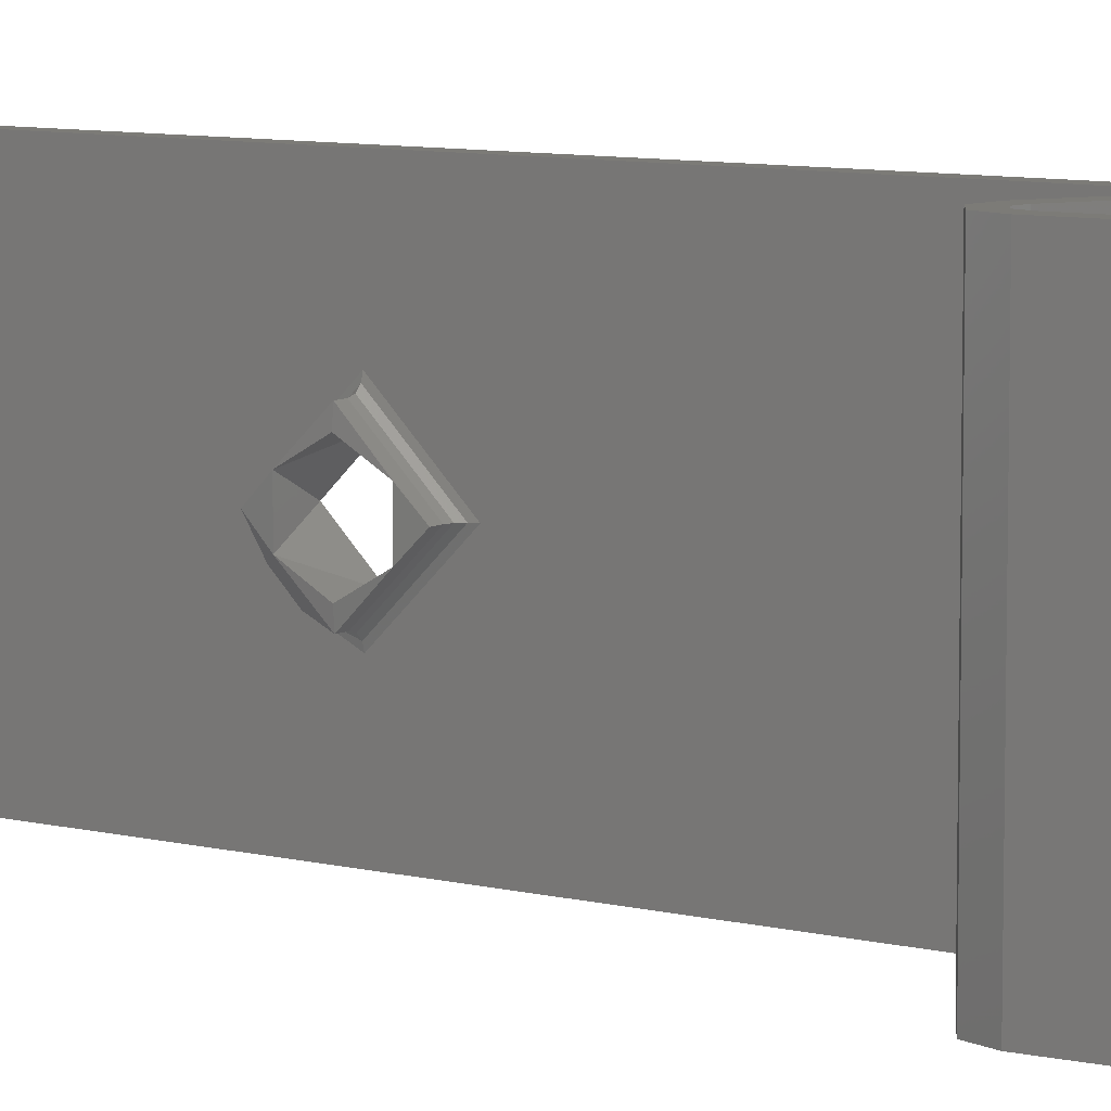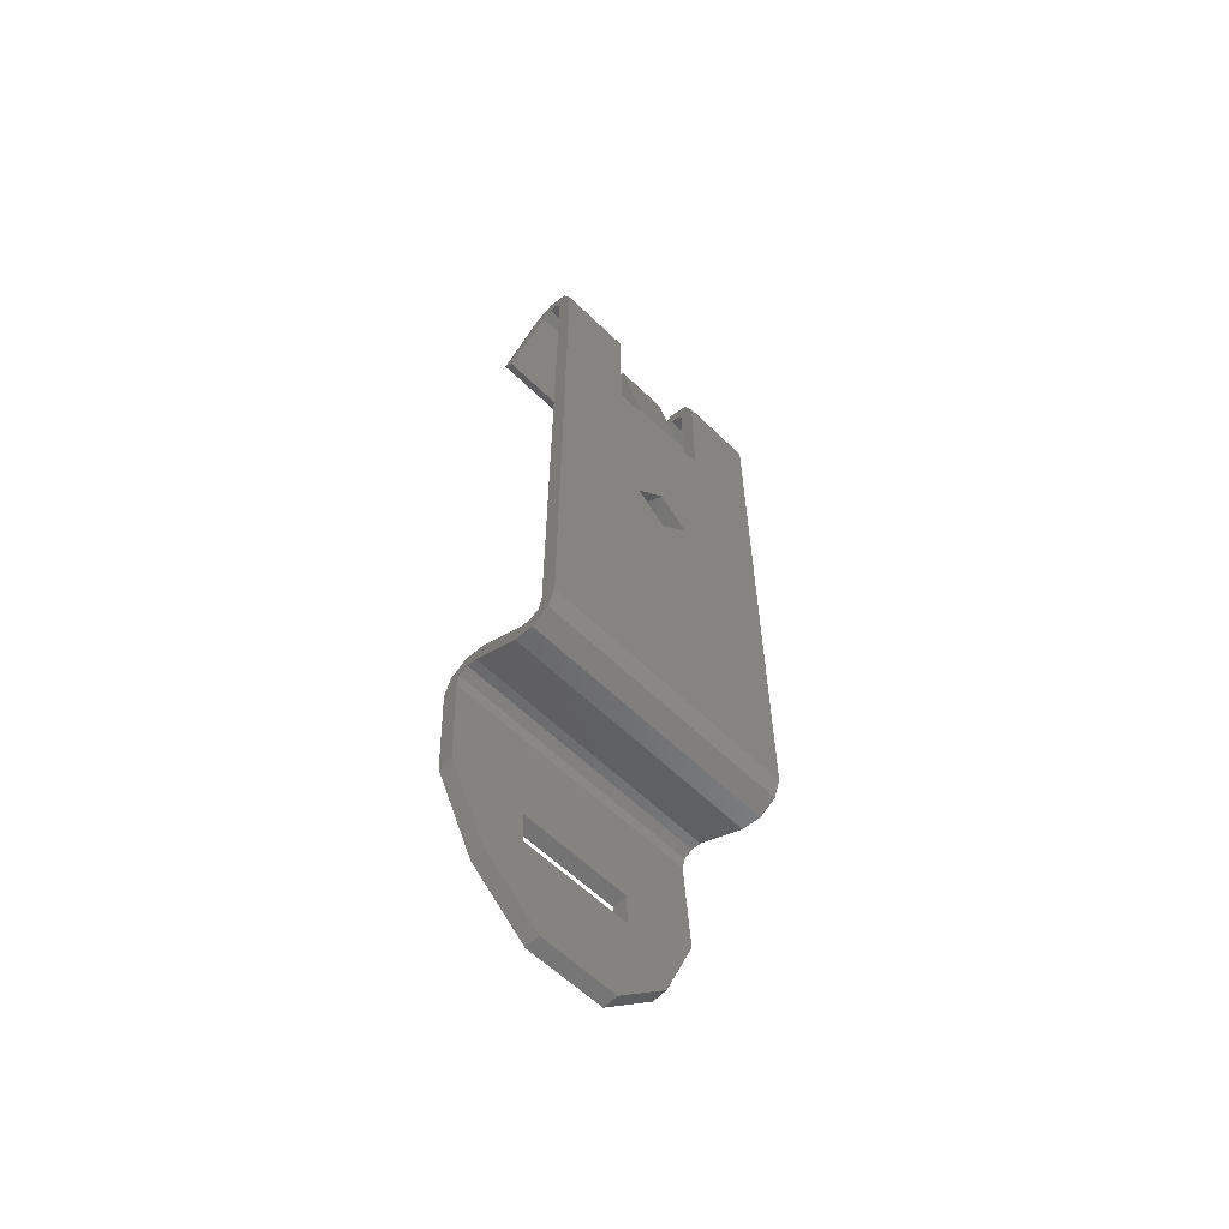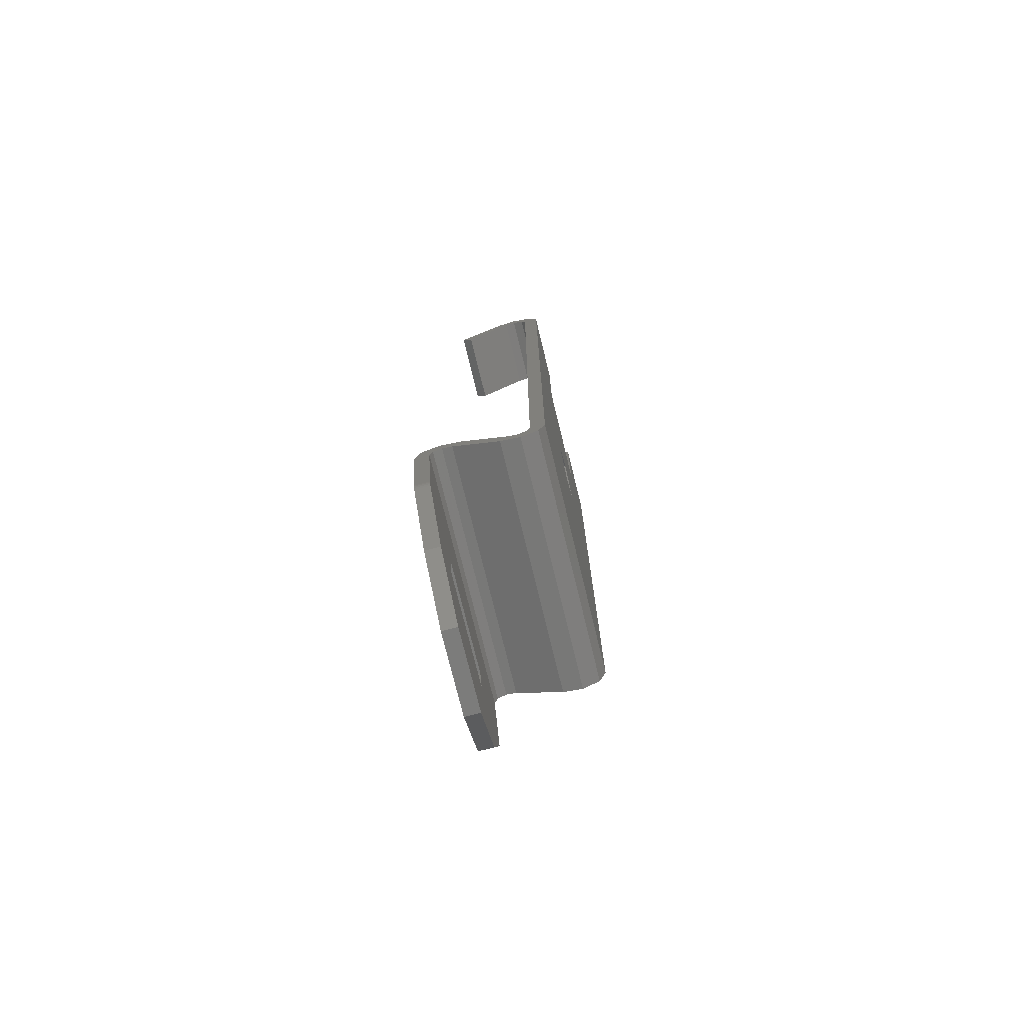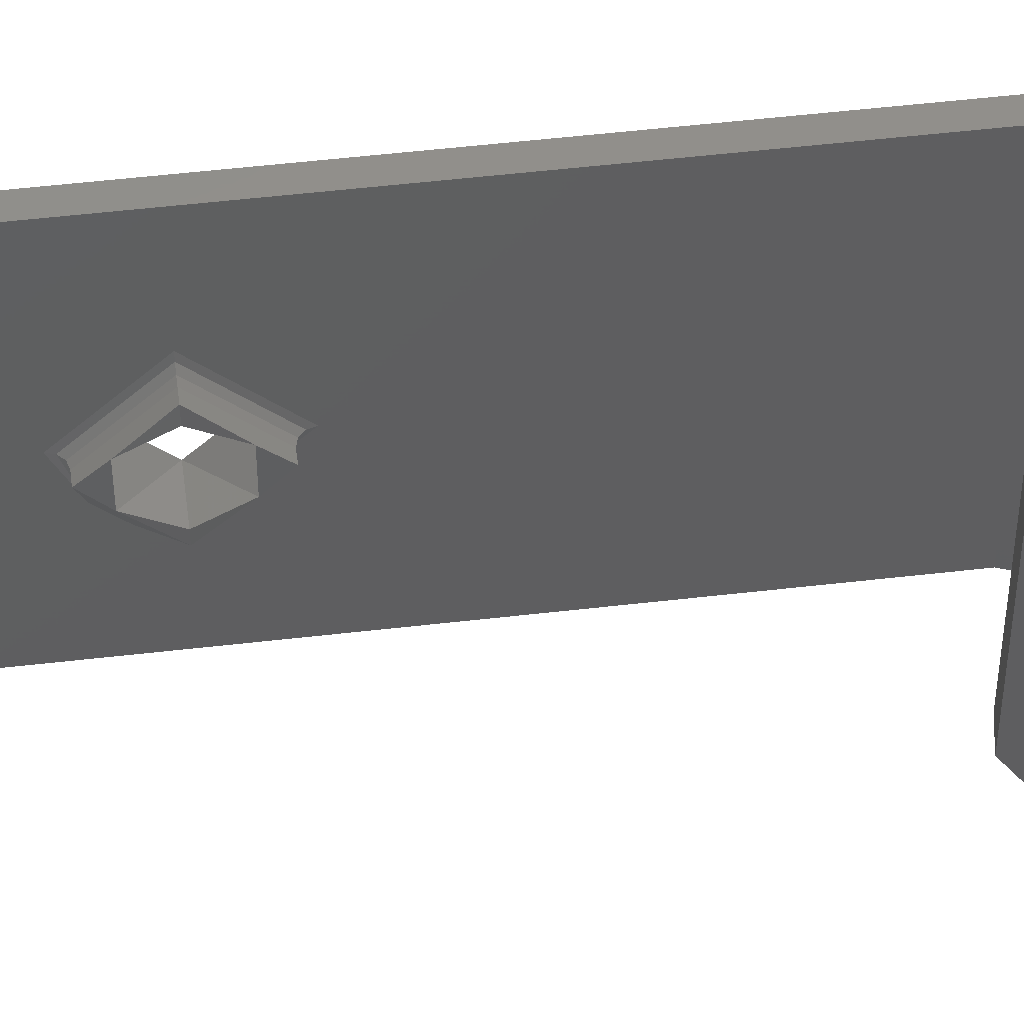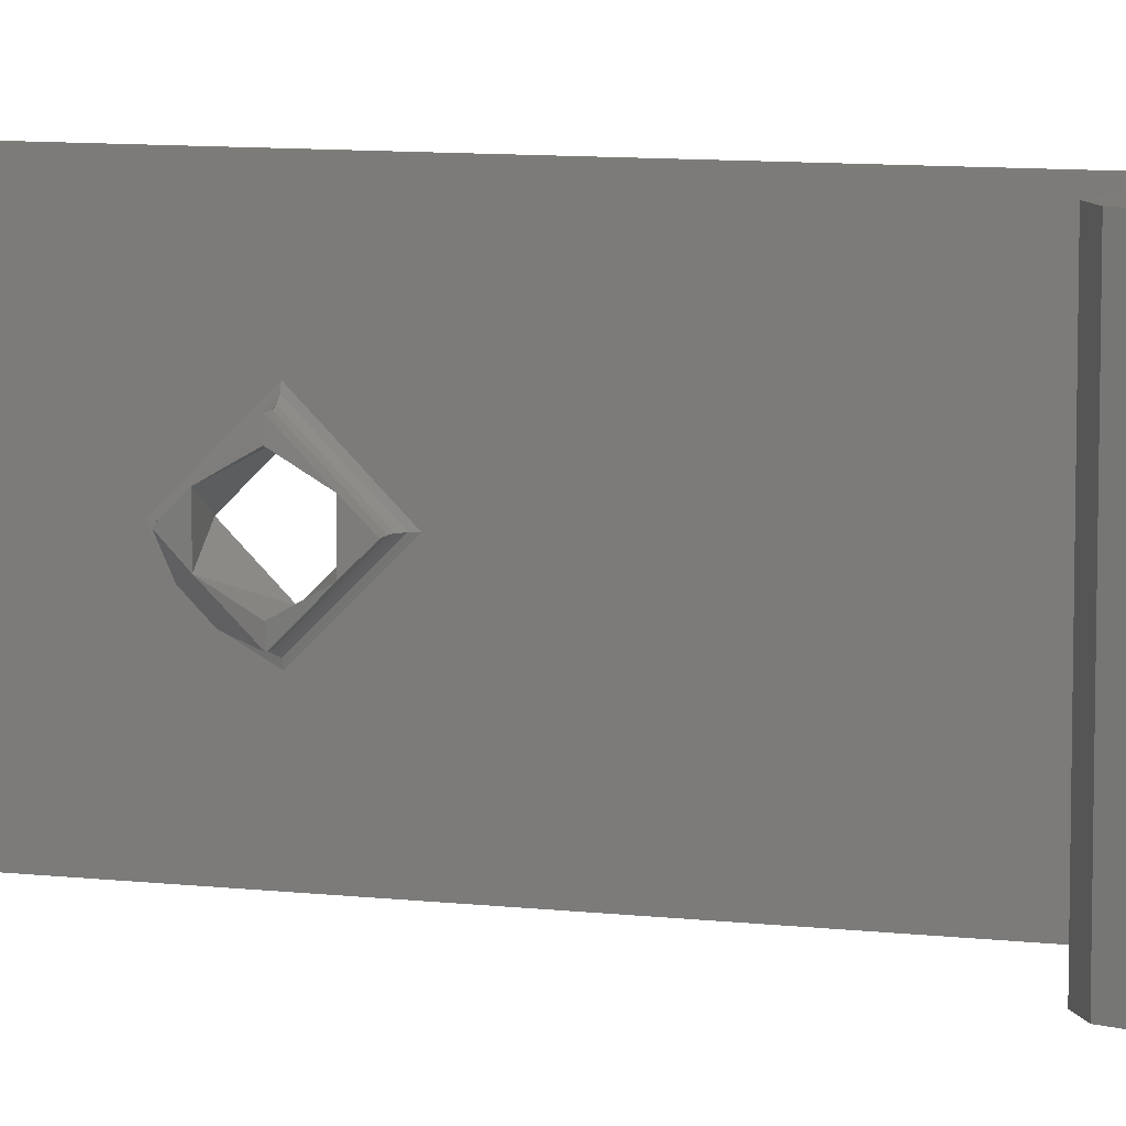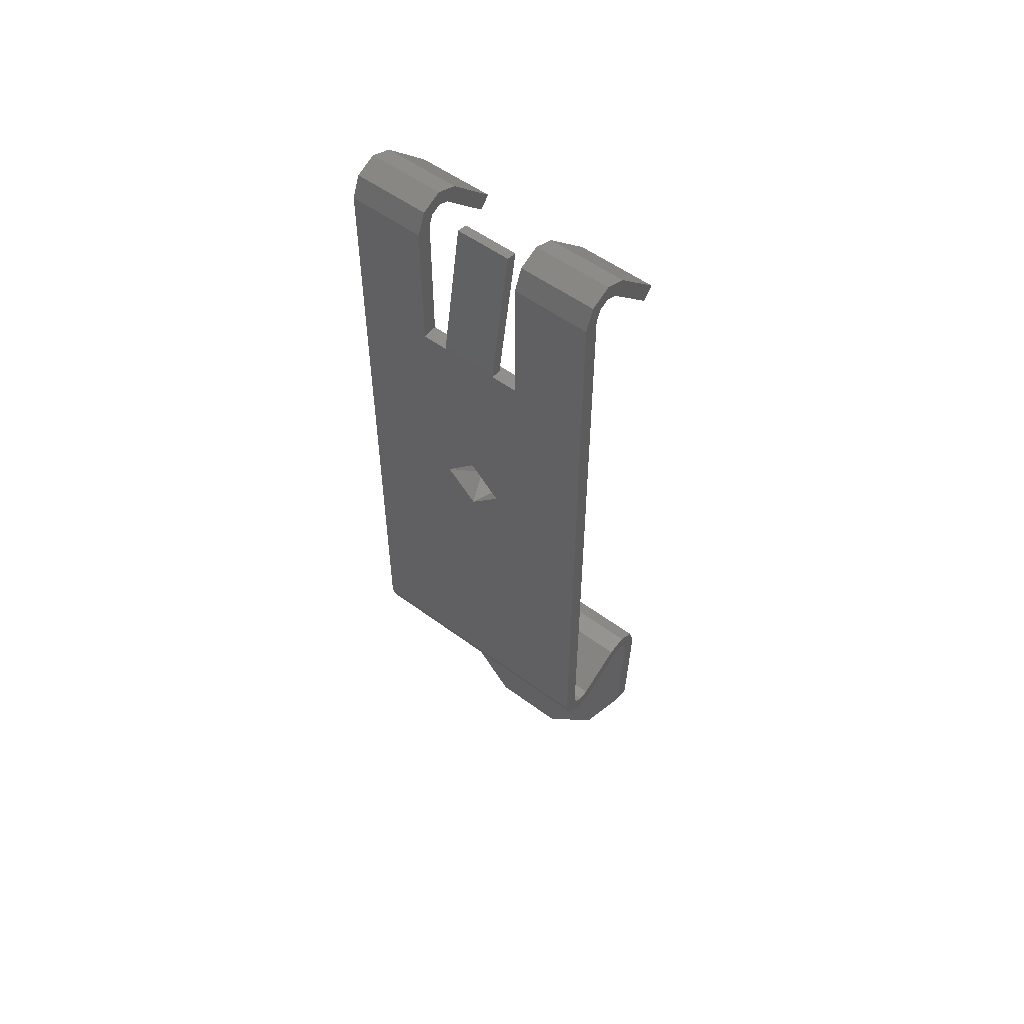
<metadata>
{"format":"stl","ext":"stl","renderer":"f3d","projection":"perspective","resolution":1024,"background":"white","views":[{"elev":8.3,"azim":124.7,"up":"+Y"},{"elev":-60.2,"azim":-134.7,"up":"+Z"},{"elev":-74.6,"azim":-166.3,"up":"+Z"},{"elev":52.0,"azim":82.8,"up":"+Y"},{"elev":9.1,"azim":107.2,"up":"+Y"},{"elev":53.8,"azim":-51.7,"up":"+Z"}]}
</metadata>
<code>
# stl→obj: 161 verts, 334 faces
v 0.08817 0.1873 0.6249
v 0.08811 0.1873 0.6251
v 0.08861 0.1862 0.6243
v 0.08836 0.1873 0.6247
v 0.08861 0.1873 0.6246
v 0.08817 0.1898 0.6224
v 0.08811 0.1901 0.6224
v 0.08836 0.1897 0.6224
v 0.08861 0.1896 0.6224
v 0.08817 0.1873 0.6199
v 0.08811 0.1873 0.6196
v 0.08836 0.1873 0.62
v 0.08861 0.1873 0.6201
v 0.08817 0.1848 0.6224
v 0.08811 0.1846 0.6224
v 0.08836 0.185 0.6224
v 0.08861 0.1851 0.6224
v 0.08836 0.1853 0.6235
v 0.08861 0.1854 0.6235
v 0.08811 0.1803 0.6054
v 0.08811 0.1943 0.6054
v 0.08811 0.1844 0.6324
v 0.08811 0.1803 0.6395
v 0.08811 0.1902 0.6324
v 0.08811 0.1844 0.6395
v 0.08811 0.1943 0.6395
v 0.08811 0.1902 0.6395
v 0.08834 0.1844 0.64
v 0.0873 0.1844 0.6395
v 0.08777 0.1844 0.6406
v 0.08889 0.1844 0.6411
v 0.0889 0.1844 0.6403
v 0.08946 0.1844 0.64
v 0.09002 0.1844 0.6406
v 0.09253 0.1844 0.6382
v 0.09198 0.1844 0.6376
v 0.0873 0.1844 0.6324
v 0.0873 0.1873 0.6207
v 0.0873 0.1943 0.6054
v 0.0873 0.1803 0.6054
v 0.0873 0.1857 0.6224
v 0.0873 0.189 0.6224
v 0.0873 0.1873 0.624
v 0.0873 0.1858 0.6324
v 0.0873 0.1803 0.6395
v 0.0873 0.1888 0.6324
v 0.0873 0.1858 0.6326
v 0.0873 0.1888 0.6326
v 0.0873 0.1902 0.6324
v 0.0873 0.1943 0.6395
v 0.0873 0.1902 0.6395
v 0.08889 0.1803 0.6411
v 0.09002 0.1803 0.6406
v 0.08777 0.1803 0.6406
v 0.09253 0.1803 0.6382
v 0.09198 0.1803 0.6376
v 0.08946 0.1803 0.64
v 0.0889 0.1803 0.6403
v 0.08834 0.1803 0.64
v 0.09421 0.1803 0.6046
v 0.09311 0.1803 0.5989
v 0.09391 0.1803 0.5988
v 0.09341 0.1803 0.6046
v 0.09388 0.1803 0.6056
v 0.09325 0.1803 0.6052
v 0.09294 0.1803 0.6062
v 0.09278 0.1803 0.6054
v 0.09184 0.1803 0.6061
v 0.09223 0.1803 0.6054
v 0.08968 0.1803 0.604
v 0.08929 0.1803 0.6047
v 0.08876 0.1803 0.6046
v 0.08861 0.1803 0.6038
v 0.08767 0.1803 0.6043
v 0.08829 0.1803 0.6048
v 0.09309 0.1804 0.5986
v 0.0931 0.1803 0.5987
v 0.09309 0.1804 0.5984
v 0.0931 0.1843 0.5986
v 0.09299 0.1843 0.5966
v 0.09286 0.1823 0.594
v 0.0931 0.1903 0.5986
v 0.09341 0.1943 0.6046
v 0.0927 0.1852 0.5911
v 0.09299 0.1903 0.5966
v 0.09311 0.1943 0.5989
v 0.09309 0.1942 0.5984
v 0.0931 0.1943 0.5987
v 0.09309 0.1943 0.5986
v 0.0927 0.1894 0.5911
v 0.09286 0.1924 0.594
v 0.09366 0.1823 0.594
v 0.09389 0.1804 0.5984
v 0.0939 0.1803 0.5987
v 0.09389 0.1804 0.5985
v 0.0939 0.1843 0.5986
v 0.09379 0.1843 0.5966
v 0.09421 0.1943 0.6046
v 0.0939 0.1903 0.5986
v 0.0935 0.1852 0.591
v 0.09391 0.1943 0.5988
v 0.09389 0.1943 0.5985
v 0.0939 0.1943 0.5987
v 0.09389 0.1942 0.5984
v 0.09379 0.1903 0.5966
v 0.0935 0.1894 0.591
v 0.09366 0.1924 0.594
v 0.09388 0.1943 0.6056
v 0.09294 0.1943 0.6062
v 0.09184 0.1943 0.6061
v 0.09325 0.1943 0.6052
v 0.09278 0.1943 0.6054
v 0.09223 0.1943 0.6054
v 0.08929 0.1943 0.6047
v 0.08968 0.1943 0.604
v 0.08876 0.1943 0.6046
v 0.08861 0.1943 0.6038
v 0.08767 0.1943 0.6043
v 0.08829 0.1943 0.6048
v 0.08946 0.1943 0.64
v 0.09253 0.1943 0.6382
v 0.09198 0.1943 0.6376
v 0.09002 0.1943 0.6406
v 0.0889 0.1943 0.6403
v 0.08889 0.1943 0.6411
v 0.08777 0.1943 0.6406
v 0.08834 0.1943 0.64
v 0.0889 0.1902 0.6403
v 0.08946 0.1902 0.64
v 0.08834 0.1902 0.64
v 0.09198 0.1902 0.6376
v 0.09253 0.1902 0.6382
v 0.09002 0.1902 0.6406
v 0.08889 0.1902 0.6411
v 0.08777 0.1902 0.6406
v 0.0879 0.1888 0.6324
v 0.0879 0.1858 0.6324
v 0.0879 0.1858 0.6326
v 0.08731 0.1858 0.6326
v 0.08731 0.1858 0.6327
v 0.08791 0.1858 0.6327
v 0.08732 0.1858 0.6328
v 0.08854 0.1858 0.6397
v 0.08912 0.1858 0.6396
v 0.08791 0.1888 0.6327
v 0.08912 0.1888 0.6396
v 0.08854 0.1888 0.6397
v 0.08732 0.1888 0.6328
v 0.08731 0.1888 0.6326
v 0.08731 0.1888 0.6327
v 0.0879 0.1888 0.6326
v 0.08911 0.1882 0.6238
v 0.08911 0.189 0.6224
v 0.08911 0.1865 0.6238
v 0.08911 0.1857 0.6224
v 0.08911 0.1865 0.6209
v 0.08911 0.1882 0.6209
v 0.08905 0.1851 0.6224
v 0.08905 0.1873 0.6246
v 0.08905 0.1896 0.6224
v 0.08905 0.1873 0.6201
f 1 2 3
f 4 1 3
f 5 4 3
f 6 2 1
f 6 7 2
f 8 5 9
f 8 1 4
f 8 4 5
f 8 6 1
f 10 11 7
f 10 7 6
f 12 9 13
f 12 6 8
f 12 8 9
f 12 10 6
f 14 15 11
f 14 11 10
f 16 13 17
f 16 10 12
f 16 14 10
f 16 12 13
f 18 17 19
f 18 19 3
f 18 2 15
f 18 16 17
f 18 14 16
f 18 15 14
f 18 3 2
f 11 20 21
f 15 20 11
f 7 11 21
f 22 15 2
f 23 15 22
f 23 20 15
f 24 2 7
f 24 22 2
f 25 23 22
f 26 27 24
f 26 24 7
f 26 7 21
f 28 29 30
f 28 30 31
f 32 28 31
f 25 29 28
f 33 31 34
f 33 32 31
f 35 33 34
f 36 33 35
f 37 29 25
f 22 37 25
f 38 39 40
f 41 38 40
f 42 39 38
f 37 43 41
f 44 43 37
f 45 37 41
f 45 41 40
f 46 44 47
f 46 43 44
f 48 46 47
f 49 42 43
f 49 43 46
f 29 37 45
f 50 49 51
f 50 39 42
f 50 42 49
f 52 34 31
f 52 53 34
f 54 31 30
f 54 52 31
f 45 30 29
f 45 54 30
f 55 35 34
f 53 55 34
f 35 55 56
f 36 35 56
f 36 56 57
f 33 36 57
f 58 33 57
f 58 32 33
f 59 28 32
f 59 32 58
f 23 25 28
f 23 28 59
f 60 61 62
f 63 61 60
f 64 63 60
f 65 63 64
f 66 67 65
f 66 65 64
f 68 69 67
f 68 67 66
f 70 69 68
f 71 70 68
f 72 73 70
f 72 70 71
f 74 72 75
f 74 73 72
f 40 75 20
f 40 74 75
f 57 56 55
f 53 57 55
f 58 57 53
f 45 23 59
f 52 58 53
f 54 59 58
f 54 45 59
f 54 58 52
f 20 23 45
f 20 45 40
f 76 77 61
f 78 76 61
f 79 61 63
f 79 78 61
f 80 78 79
f 81 78 80
f 82 63 83
f 82 79 63
f 84 80 85
f 84 81 80
f 86 82 83
f 87 86 88
f 87 88 89
f 87 85 82
f 87 82 86
f 90 84 85
f 91 85 87
f 91 90 85
f 92 93 78
f 81 92 78
f 93 62 94
f 93 94 95
f 96 60 62
f 96 62 93
f 97 96 93
f 92 97 93
f 98 60 96
f 99 98 96
f 100 97 92
f 101 98 99
f 102 103 101
f 104 99 105
f 104 101 99
f 104 102 101
f 106 105 97
f 106 97 100
f 107 105 106
f 107 104 105
f 60 98 108
f 64 108 109
f 64 60 108
f 66 109 110
f 66 64 109
f 68 66 110
f 83 101 86
f 83 98 101
f 108 98 83
f 111 108 83
f 109 111 112
f 109 108 111
f 110 112 113
f 110 109 112
f 114 113 115
f 114 110 113
f 116 115 117
f 116 114 115
f 118 119 116
f 118 116 117
f 39 21 119
f 39 119 118
f 120 121 122
f 123 121 120
f 124 123 120
f 125 123 124
f 126 124 127
f 126 127 26
f 126 125 124
f 126 26 50
f 21 50 26
f 21 39 50
f 110 71 68
f 114 71 110
f 75 21 20
f 75 119 21
f 72 116 119
f 72 119 75
f 71 114 116
f 71 116 72
f 128 120 129
f 128 124 120
f 130 127 124
f 130 124 128
f 27 26 127
f 27 127 130
f 129 131 132
f 133 129 132
f 128 129 133
f 51 49 24
f 51 24 27
f 134 130 128
f 134 128 133
f 135 27 130
f 135 51 27
f 135 130 134
f 134 133 123
f 134 125 126
f 134 123 125
f 135 134 126
f 51 126 50
f 51 135 126
f 132 121 123
f 133 132 123
f 122 121 132
f 122 132 131
f 122 131 129
f 120 122 129
f 136 24 49
f 46 136 49
f 37 137 44
f 37 22 137
f 22 24 136
f 22 136 137
f 47 44 137
f 47 137 138
f 139 47 138
f 140 138 141
f 140 139 138
f 142 141 141
f 142 141 141
f 142 140 141
f 143 141 144
f 143 142 141
f 145 146 144
f 145 144 141
f 147 143 144
f 147 144 146
f 142 143 147
f 148 142 147
f 149 48 47
f 149 47 139
f 150 139 140
f 150 149 139
f 148 140 142
f 148 150 140
f 48 136 46
f 48 151 136
f 149 151 48
f 150 145 151
f 150 151 149
f 148 145 145
f 148 145 145
f 148 145 150
f 147 146 145
f 147 145 148
f 151 138 137
f 151 137 136
f 145 138 151
f 145 141 138
f 145 141 141
f 145 141 145
f 145 141 141
f 145 141 145
f 74 40 39
f 74 39 118
f 73 118 117
f 73 74 118
f 70 117 115
f 70 73 117
f 113 69 70
f 115 113 70
f 63 111 83
f 65 112 111
f 65 111 63
f 67 113 112
f 67 112 65
f 69 113 67
f 102 87 89
f 102 104 87
f 103 89 88
f 103 102 89
f 101 88 86
f 101 103 88
f 91 87 104
f 91 104 107
f 90 91 107
f 90 107 106
f 84 106 100
f 84 90 106
f 81 100 92
f 81 84 100
f 76 78 93
f 76 93 95
f 77 95 94
f 77 76 95
f 61 94 62
f 61 77 94
f 85 99 82
f 105 99 85
f 99 96 79
f 82 99 79
f 79 96 97
f 79 97 80
f 97 105 85
f 80 97 85
f 152 42 153
f 152 43 42
f 154 41 43
f 154 43 152
f 155 41 154
f 156 38 41
f 156 41 155
f 157 42 38
f 157 38 156
f 153 42 157
f 154 158 155
f 159 158 154
f 152 159 154
f 160 152 153
f 160 159 152
f 157 160 153
f 161 160 157
f 156 161 157
f 158 156 155
f 158 161 156
f 19 17 158
f 3 158 159
f 3 19 158
f 5 3 159
f 9 159 160
f 9 5 159
f 13 160 161
f 13 9 160
f 17 161 158
f 17 13 161

</code>
